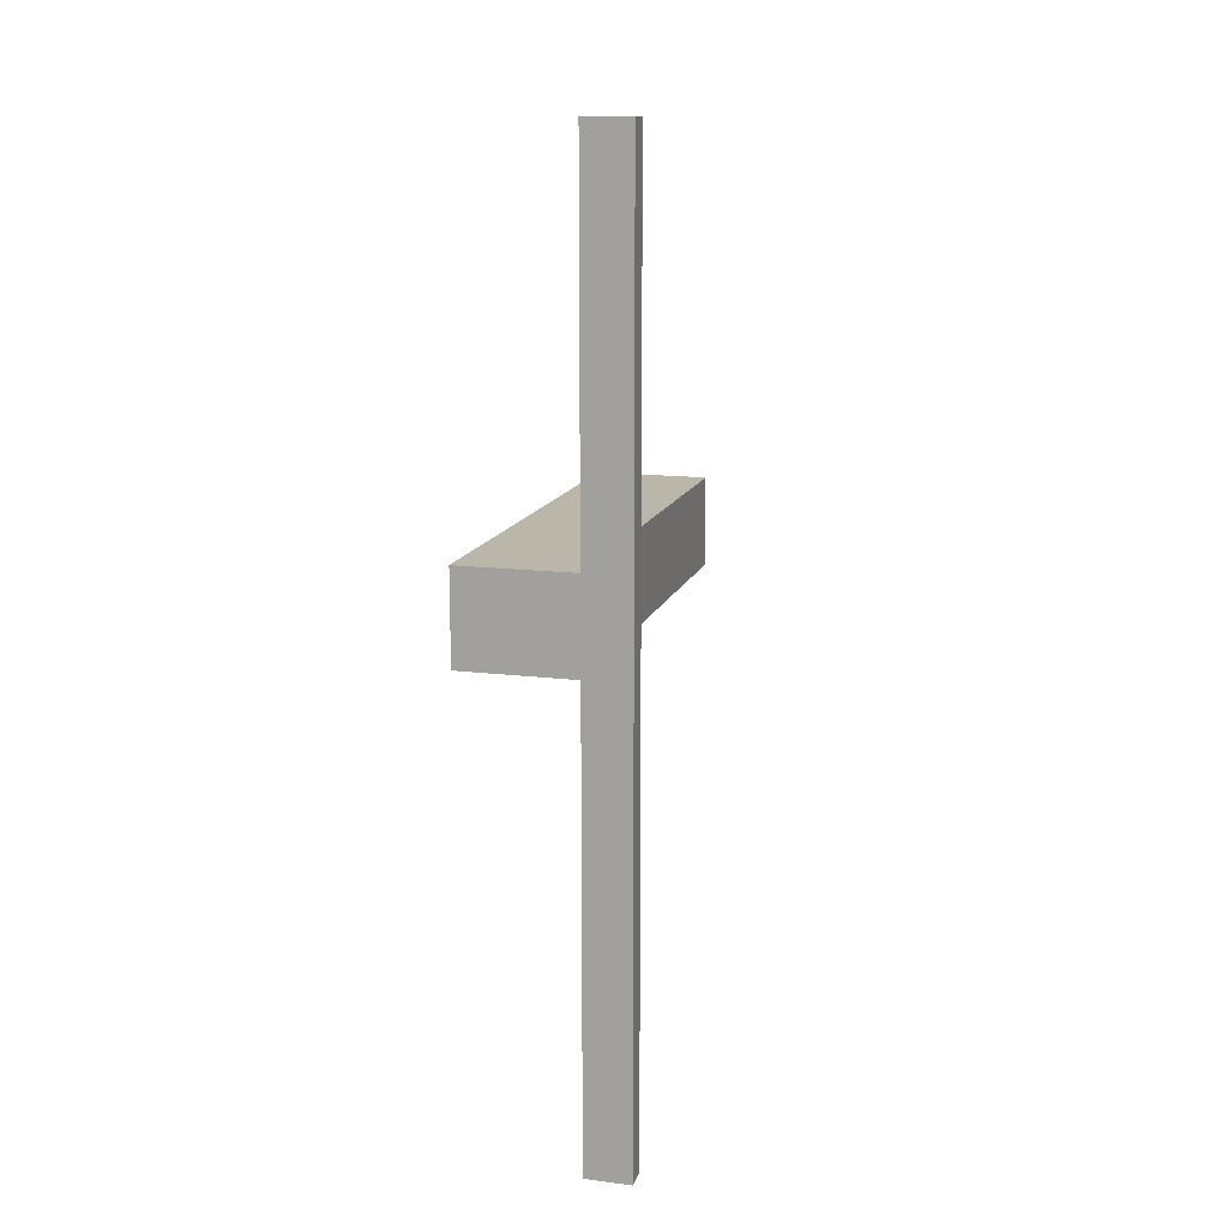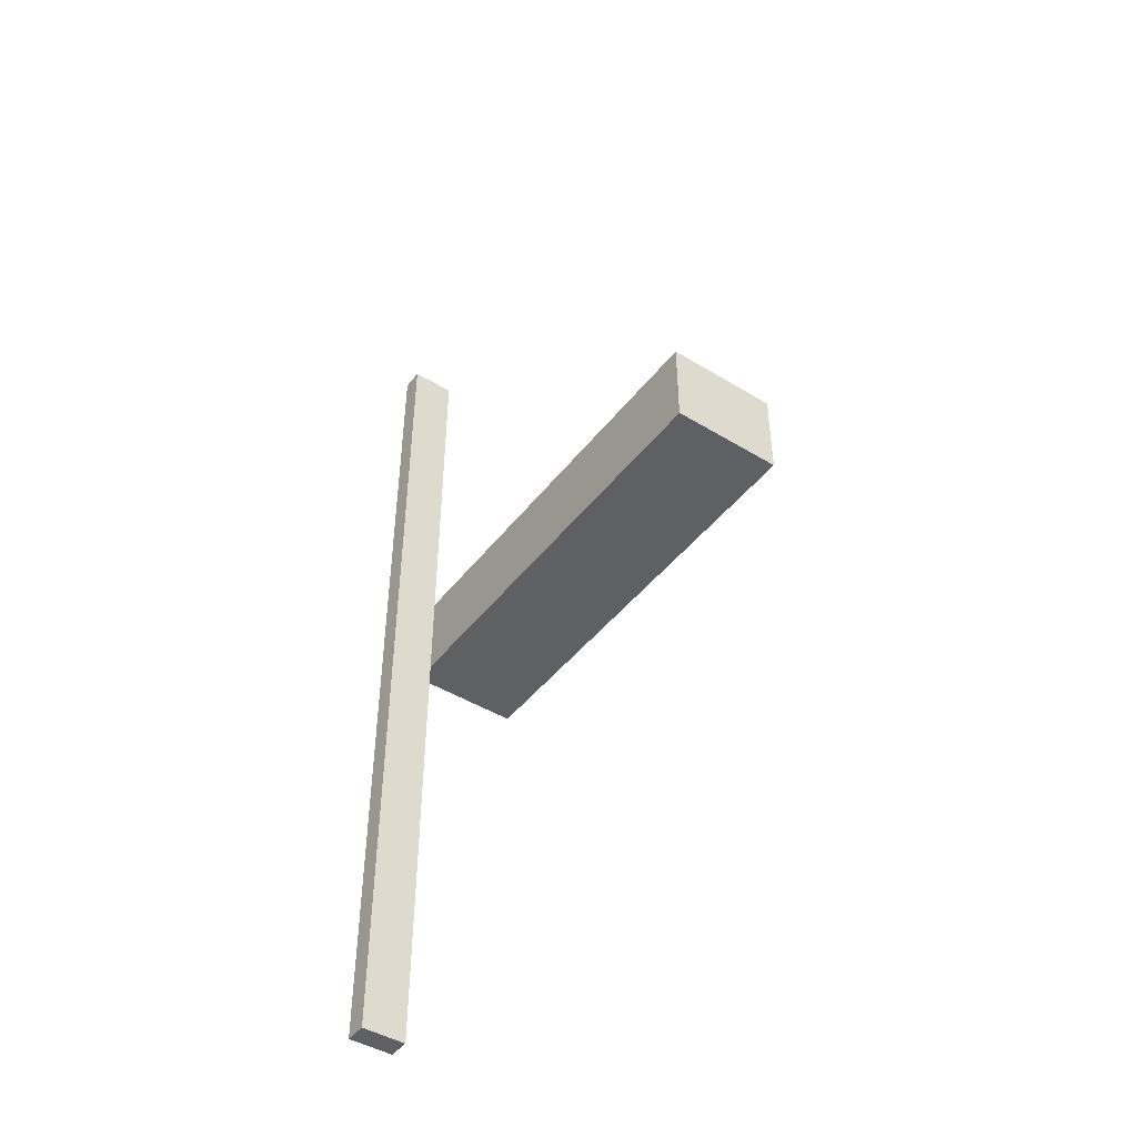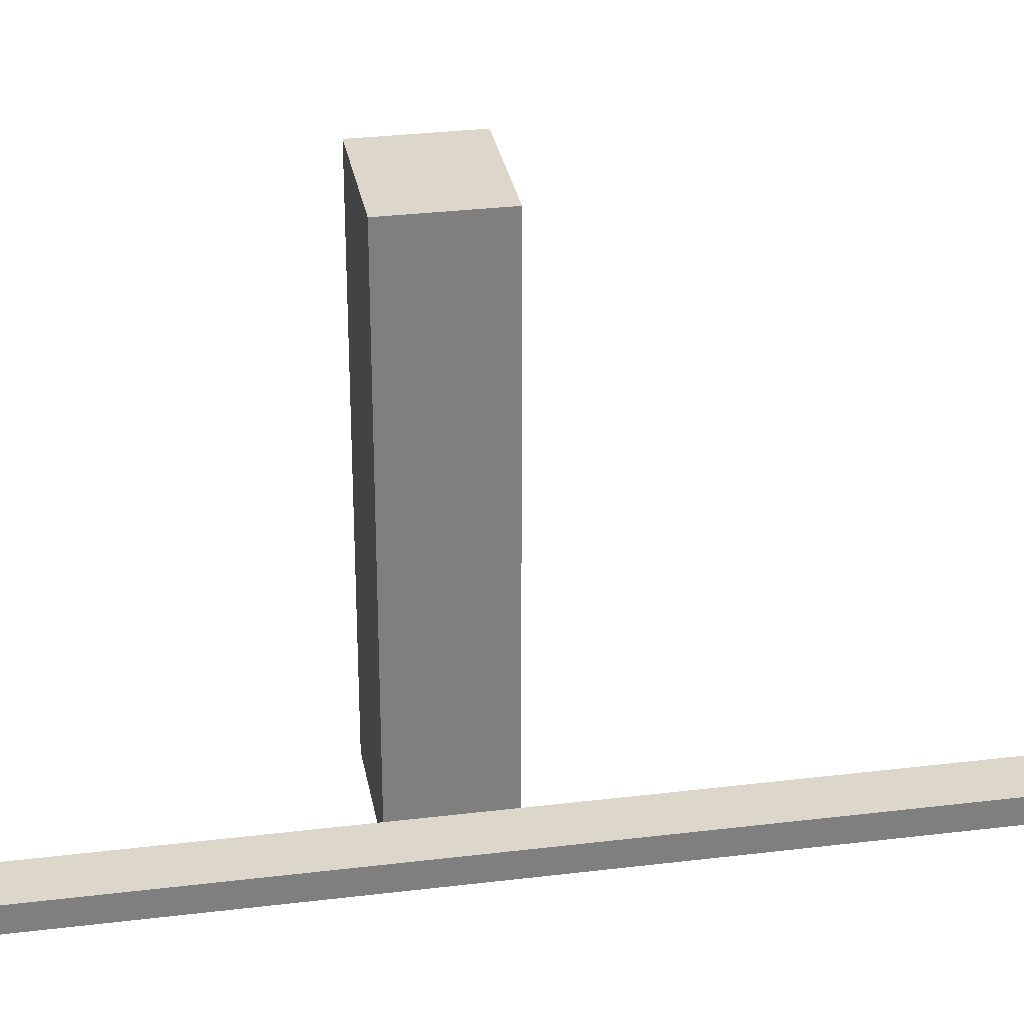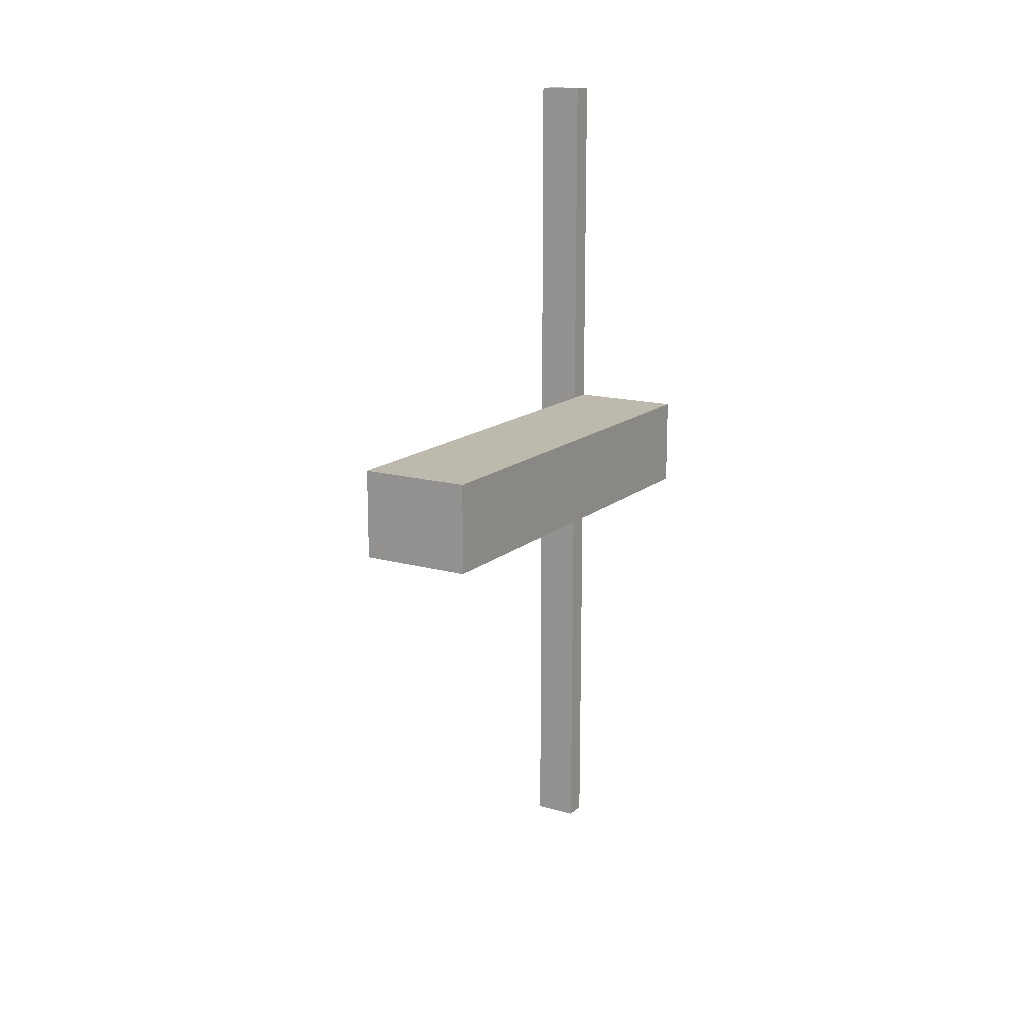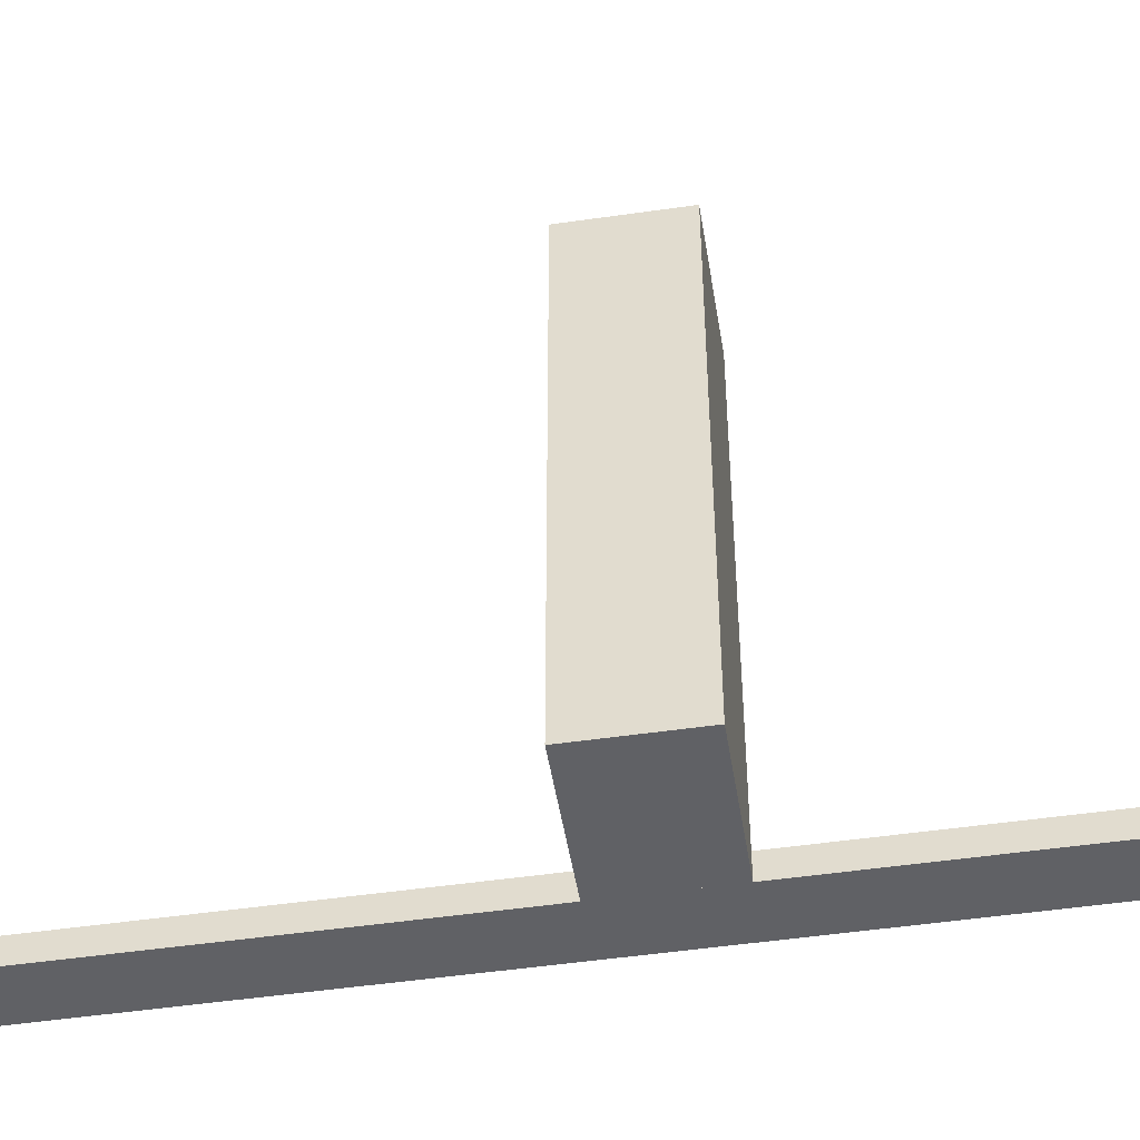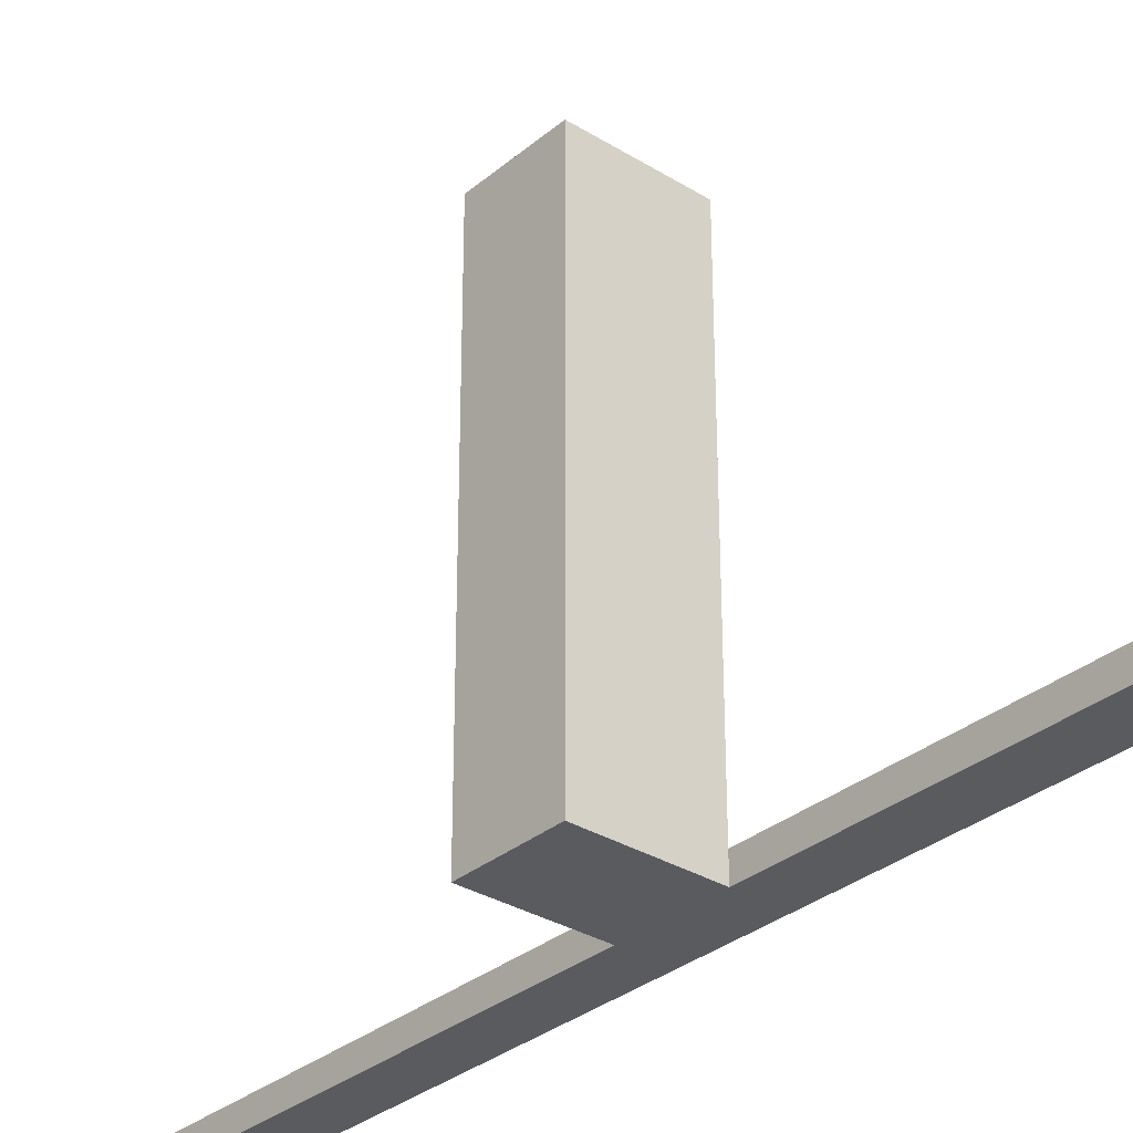
<metadata>
{"format":"obj","ext":"obj","renderer":"f3d","projection":"perspective","resolution":1024,"background":"white","views":[{"elev":13.9,"azim":15.4,"up":"+Z"},{"elev":-45.0,"azim":144.7,"up":"+Z"},{"elev":30.5,"azim":80.0,"up":"+Y"},{"elev":15.1,"azim":-149.1,"up":"+Z"},{"elev":-49.5,"azim":-80.9,"up":"+Y"},{"elev":-32.1,"azim":-40.8,"up":"+Y"}]}
</metadata>
<code>
v 0.5 -0.5 0.5
v 0.4 -0.5 0.5
v 0.5 -0.45 0.5
v 0.4 -0.45 0.5
v 0.5 -0.45 -1.5
v 0.4 -0.45 -1.5
v 0.5 -0.5 -1.5
v 0.4 -0.5 -1.5
v 0.5 -0.5 -1.5
v 0.4 -0.5 -1.5
v 0.5 -0.5 0.5
v 0.4 -0.5 0.5
v 0.5 -0.45 0.5
v 0.4 -0.45 0.5
v 0.5 -0.45 -1.5
v 0.4 -0.45 -1.5
v 0.5 -0.45 -1.5
v 0.5 -0.45 0.5
v 0.5 -0.5 -1.5
v 0.5 -0.5 0.5
v 0.4 -0.45 -1.5
v 0.4 -0.45 0.5
v 0.4 -0.5 -1.5
v 0.4 -0.5 0.5
f 2 1 3 4
f 6 5 7 8
f 10 9 11 12
f 14 13 15 16
f 18 20 19 17
f 22 21 23 24
v 0.15 0.5 -0.3
v 0.4 0.5 -0.3
v 0.4 0.5 -0.5
v 0.15 0.5 -0.5
v 0.15 -0.5 -0.3
v 0.4 -0.5 -0.3
v 0.4 -0.5 -0.5
v 0.15 -0.5 -0.5
v 0.15 0.5 -0.3
v 0.15 -0.5 -0.5
v 0.15 0.5 -0.5
v 0.15 -0.5 -0.3
v 0.4 -0.5 -0.5
v 0.4 0.5 -0.3
v 0.4 0.5 -0.5
v 0.4 -0.5 -0.3
v 0.4 -0.5 -0.5
v 0.15 -0.5 -0.5
v 0.15 0.5 -0.5
v 0.4 0.5 -0.5
v 0.4 -0.5 -0.3
v 0.15 0.5 -0.3
v 0.4 0.5 -0.3
v 0.15 -0.5 -0.3
f 26 27 28 25
f 30 29 32 31
f 36 33 35 34
f 37 39 38 40
f 42 43 44 41
f 48 45 47 46

</code>
